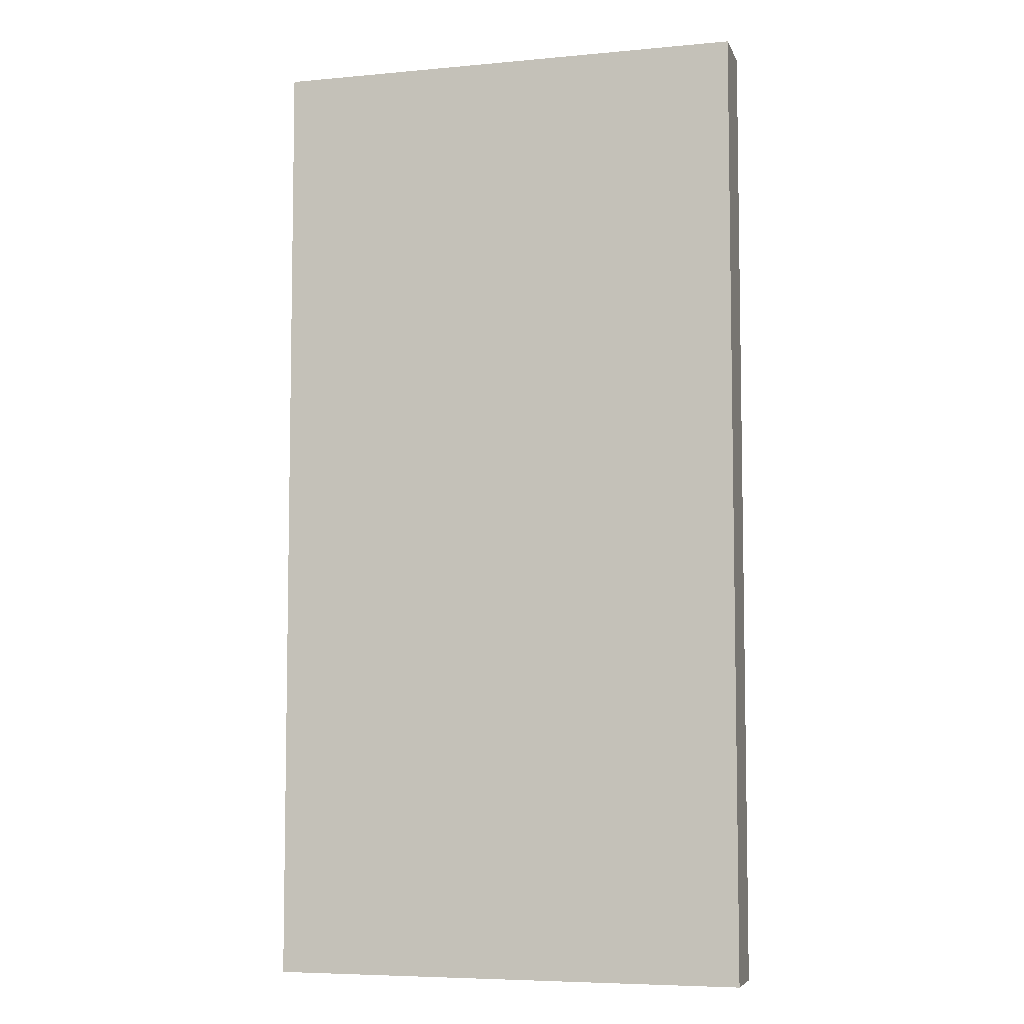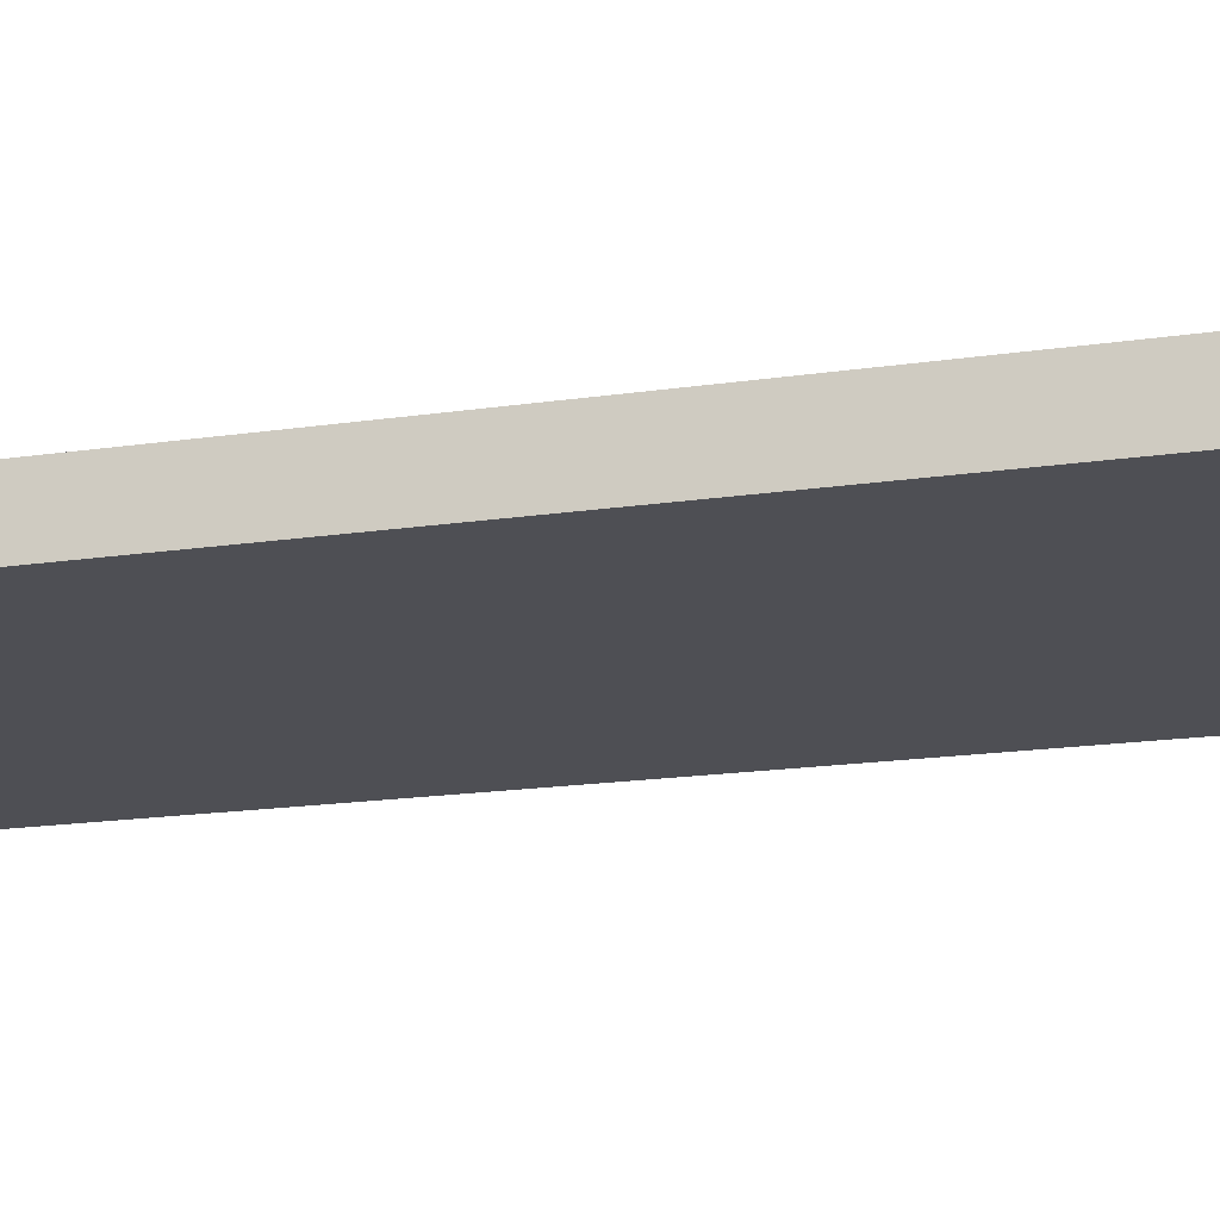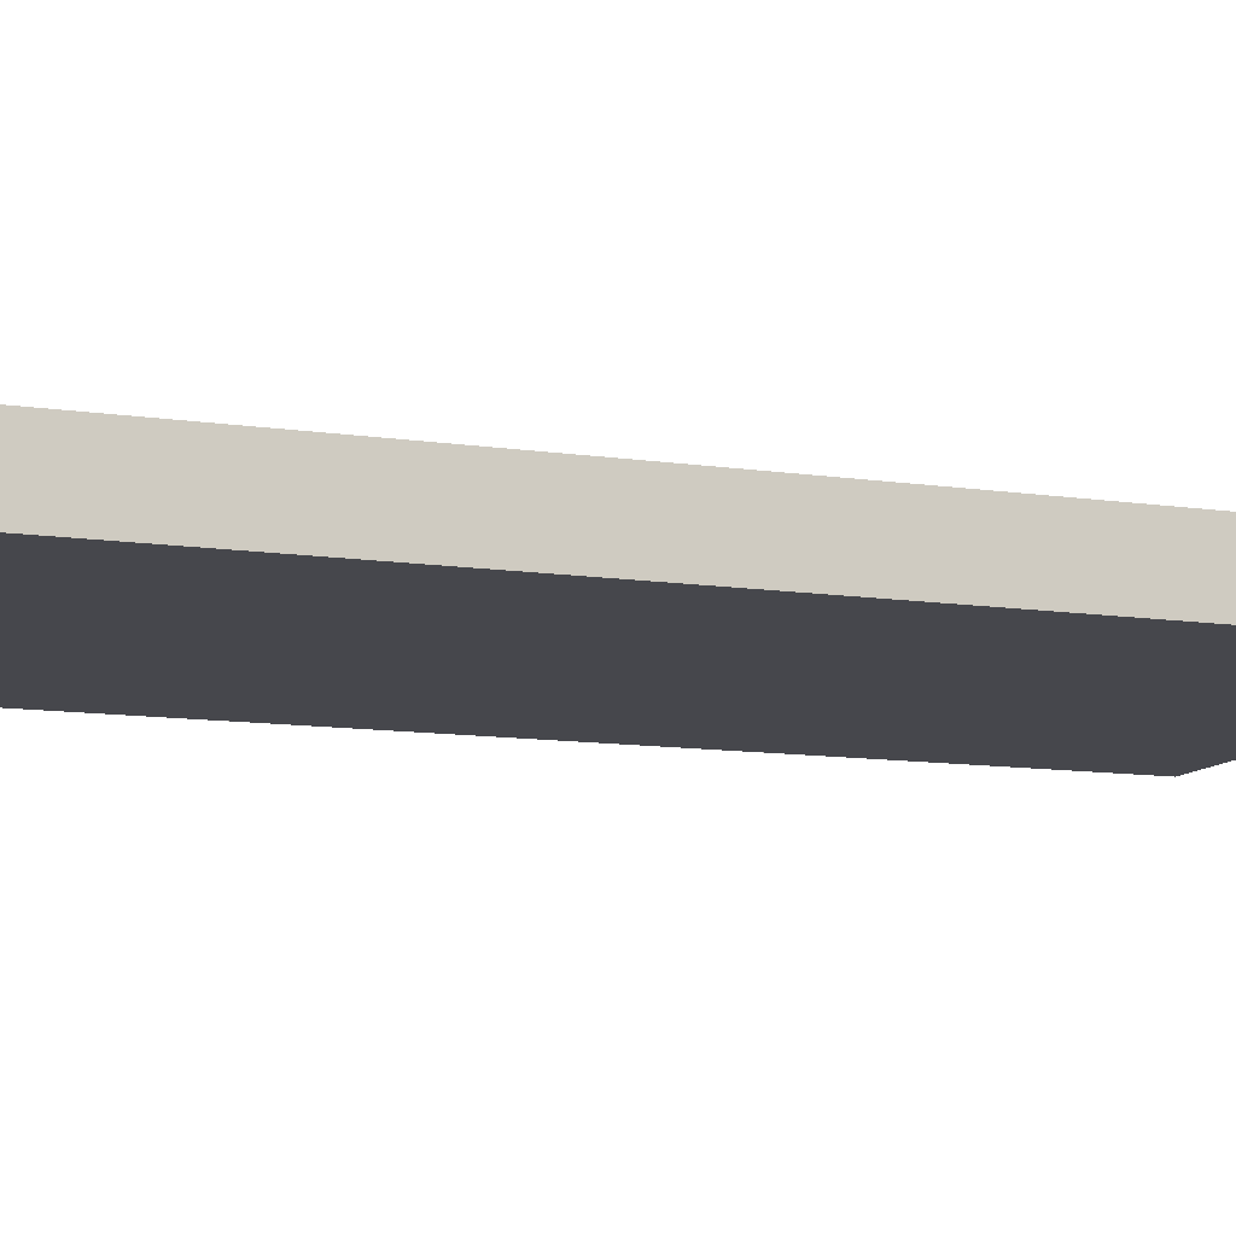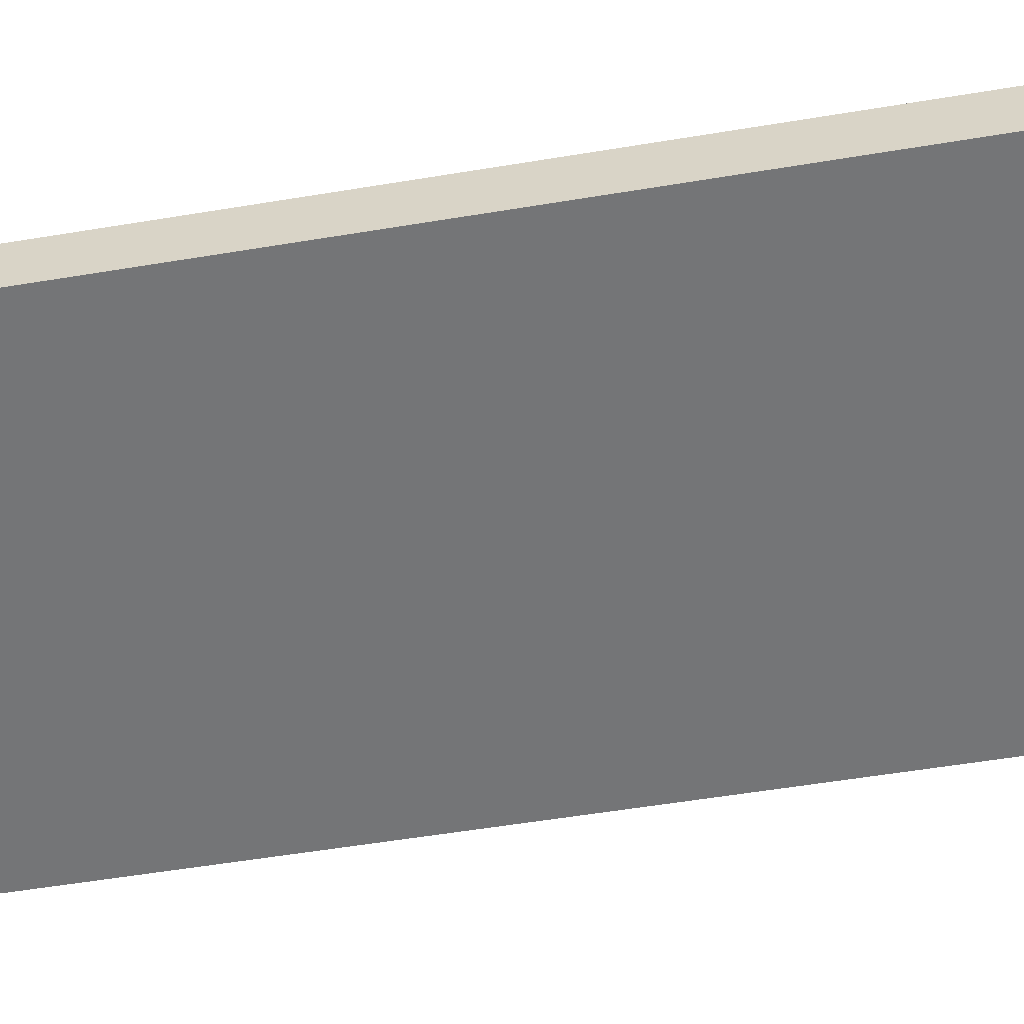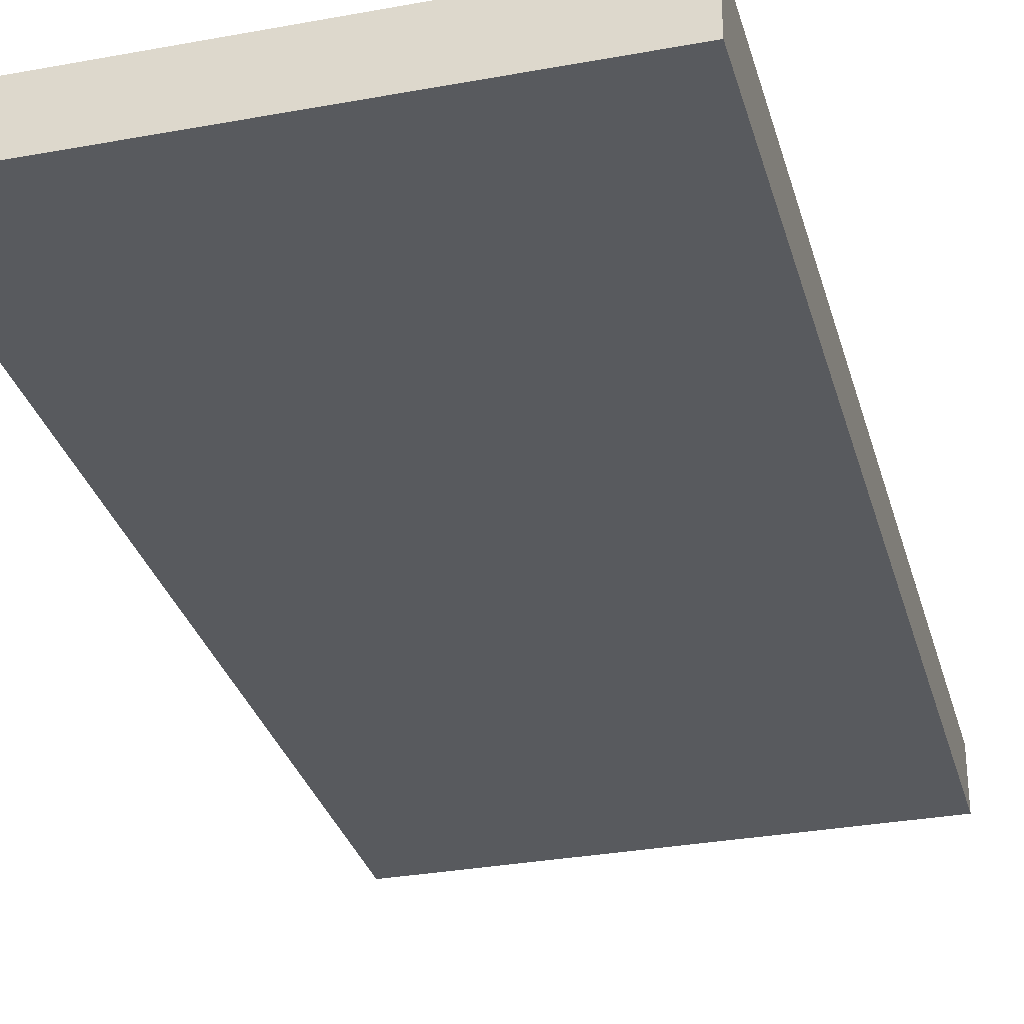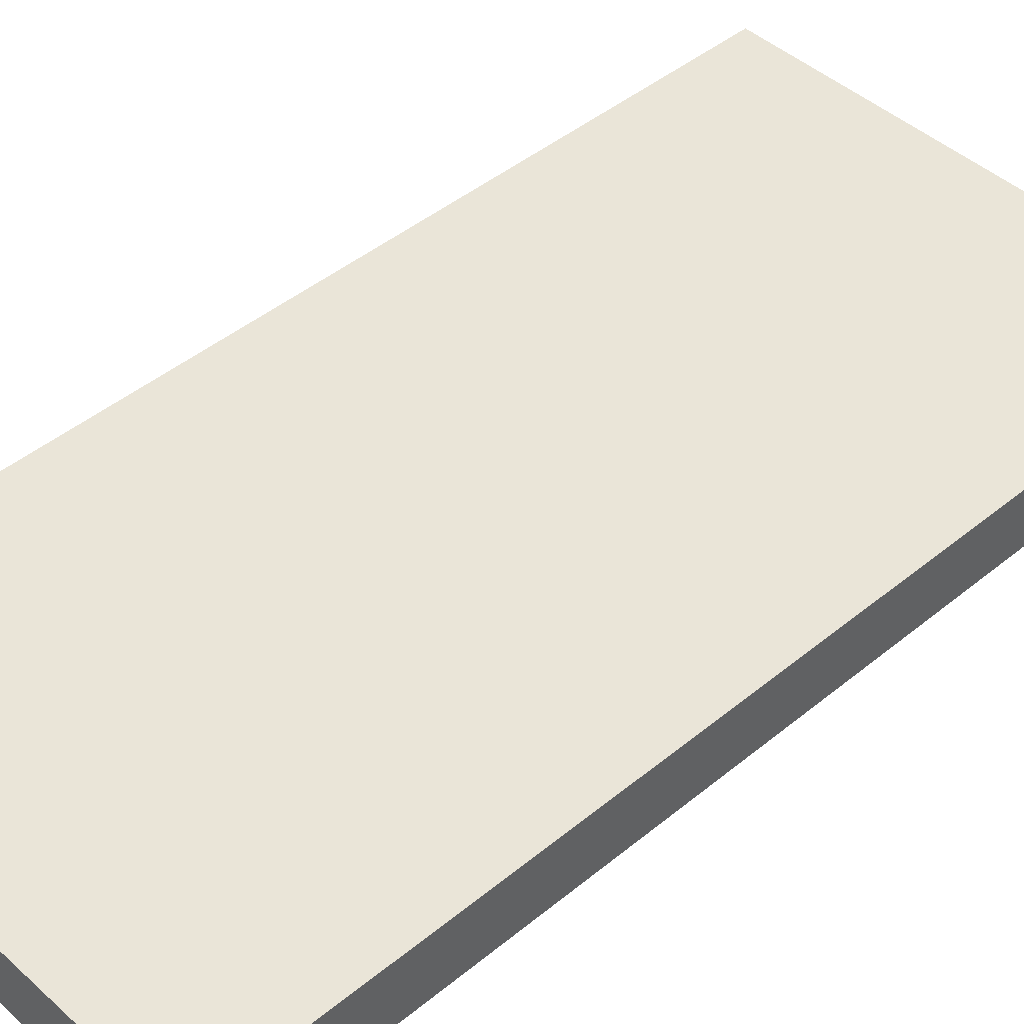
<metadata>
{"format":"obj","ext":"obj","renderer":"f3d","projection":"perspective","resolution":1024,"background":"white","views":[{"elev":-6.4,"azim":15.5,"up":"+Y"},{"elev":-18.4,"azim":105.8,"up":"+Z"},{"elev":-10.9,"azim":69.4,"up":"+Z"},{"elev":-56.5,"azim":99.8,"up":"+Z"},{"elev":-31.0,"azim":14.8,"up":"+Z"},{"elev":44.5,"azim":-133.7,"up":"+Z"}]}
</metadata>
<code>
o cube
v 0.5 1.5 -0.375
v 0.5 1.5 -0.5
v 0.5 -0.5 -0.375
v 0.5 -0.5 -0.5
v -0.5 1.5 -0.5
v -0.5 1.5 -0.375
v -0.5 -0.5 -0.5
v -0.5 -0.5 -0.375
f 4 7 5 2
f 3 4 2 1
f 8 3 1 6
f 7 8 6 5
f 6 1 2 5
f 7 4 3 8

</code>
